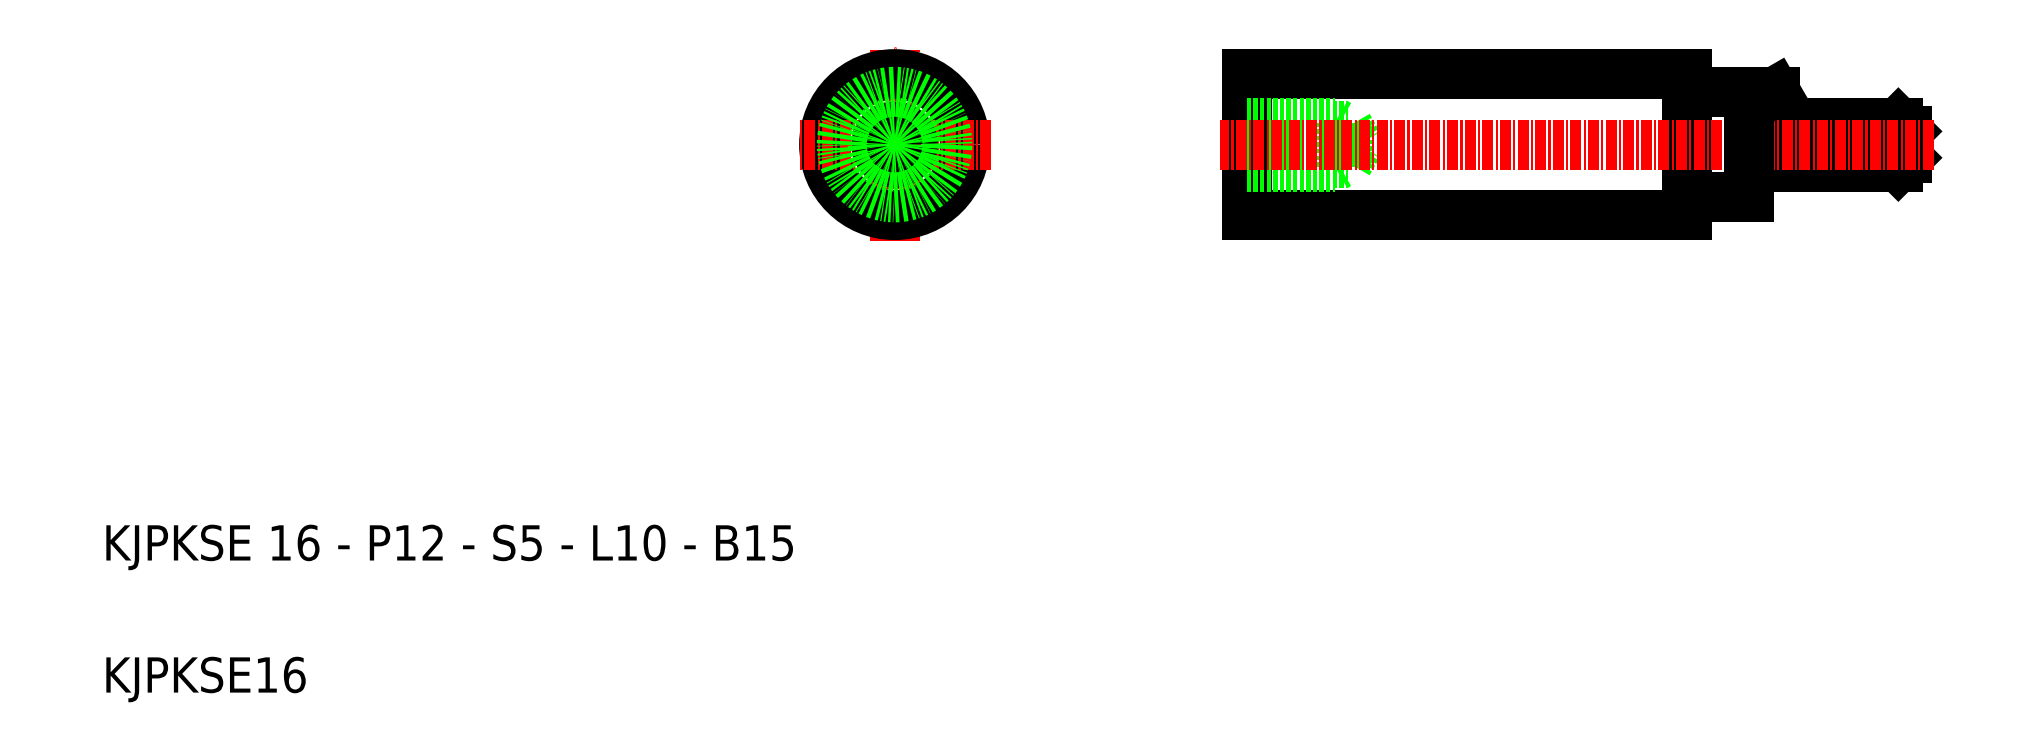
<metadata>
{"format":"dxf","ext":"dxf","renderer":"ezdxf+matplotlib","layout":"modelspace","background":"white","min_lineweight":24,"dpi":150}
</metadata>
<code>
0
SECTION
2
ENTITIES
0
LINE
8
0
10
190
20
64.24
30
0
11
140
21
64.24
31
0
0
LINE
8
0
10
190
20
80.24
30
0
11
140
21
80.24
31
0
0
LINE
8
CENTER
10
100
20
61.24
30
0
11
100
21
83.24
31
0
0
LINE
8
0
10
140
20
80.24
30
0
11
140
21
72.24
31
0
0
CIRCLE
8
0
10
100
20
72.24
30
0
40
8
0
LINE
8
CENTER
10
111
20
72.24
30
0
11
89
21
72.24
31
0
0
LINE
8
0
10
140
20
64.24
30
0
11
140
21
72.24
31
0
0
LINE
8
0
10
190
20
78.24
30
0
11
190
21
72.24
31
0
0
LINE
8
0
10
190
20
66.24
30
0
11
190
21
72.24
31
0
0
LINE
8
0
10
190
20
66.24
30
0
11
190
21
64.24
31
0
0
LINE
8
0
10
190
20
78.24
30
0
11
190
21
80.24
31
0
0
TEXT
8
0
10
10
20
25
30
0
40
4
1
KJPKSE 16 - P12 - S5 - L10 - B15
0
TEXT
8
0
10
10
20
10
30
0
40
4
1
KJPKSE16
0
LINE
8
0
10
140
20
74.3
30
0
11
151.5
21
74.3
31
0
0
LINE
8
0
10
140
20
70.17
30
0
11
151.5
21
70.17
31
0
0
LINE
8
0
10
140
20
74.74
30
0
11
150
21
74.74
31
0
0
LINE
8
0
10
140
20
69.74
30
0
11
150
21
69.74
31
0
0
LINE
8
0
10
150
20
74.74
30
0
11
150
21
69.74
31
0
0
LINE
8
0
10
151.5
20
74.3
30
0
11
151.5
21
70.17
31
0
0
LINE
8
0
10
151.5
20
74.3
30
0
11
152.7
21
72.24
31
0
0
LINE
8
0
10
151.5
20
70.17
30
0
11
152.7
21
72.24
31
0
0
LINE
8
0
10
150
20
69.74
30
0
11
150.7
21
70.12
31
0
0
LINE
8
0
10
150
20
74.74
30
0
11
150.7
21
74.36
31
0
0
CIRCLE
8
0
10
100
20
72.24
30
0
40
2.067
0
LINE
8
0
10
214
20
74.74
30
0
11
215
21
73.74
31
0
0
LINE
8
0
10
197
20
74.74
30
0
11
214
21
74.74
31
0
0
LINE
8
0
10
214
20
69.74
30
0
11
215
21
70.74
31
0
0
LINE
8
0
10
215
20
73.74
30
0
11
215
21
70.74
31
0
0
LINE
8
0
10
197
20
69.74
30
0
11
214
21
69.74
31
0
0
LINE
8
0
10
214
20
74.74
30
0
11
214
21
69.74
31
0
0
LINE
8
CENTER
10
218
20
72.24
30
0
11
137
21
72.24
31
0
0
LINE
8
0
10
200
20
78.24
30
0
11
190
21
78.24
31
0
0
LINE
8
0
10
197
20
66.24
30
0
11
190
21
66.24
31
0
0
LINE
8
0
10
197
20
76.51
30
0
11
197
21
66.24
31
0
0
LINE
8
0
10
200
20
78.24
30
0
11
197
21
76.51
31
0
0
CIRCLE
8
0
10
100
20
72.24
30
0
40
6
0
CIRCLE
8
0
10
100
20
72.24
30
0
40
2.5
0
ENDSEC
0
EOF

</code>
